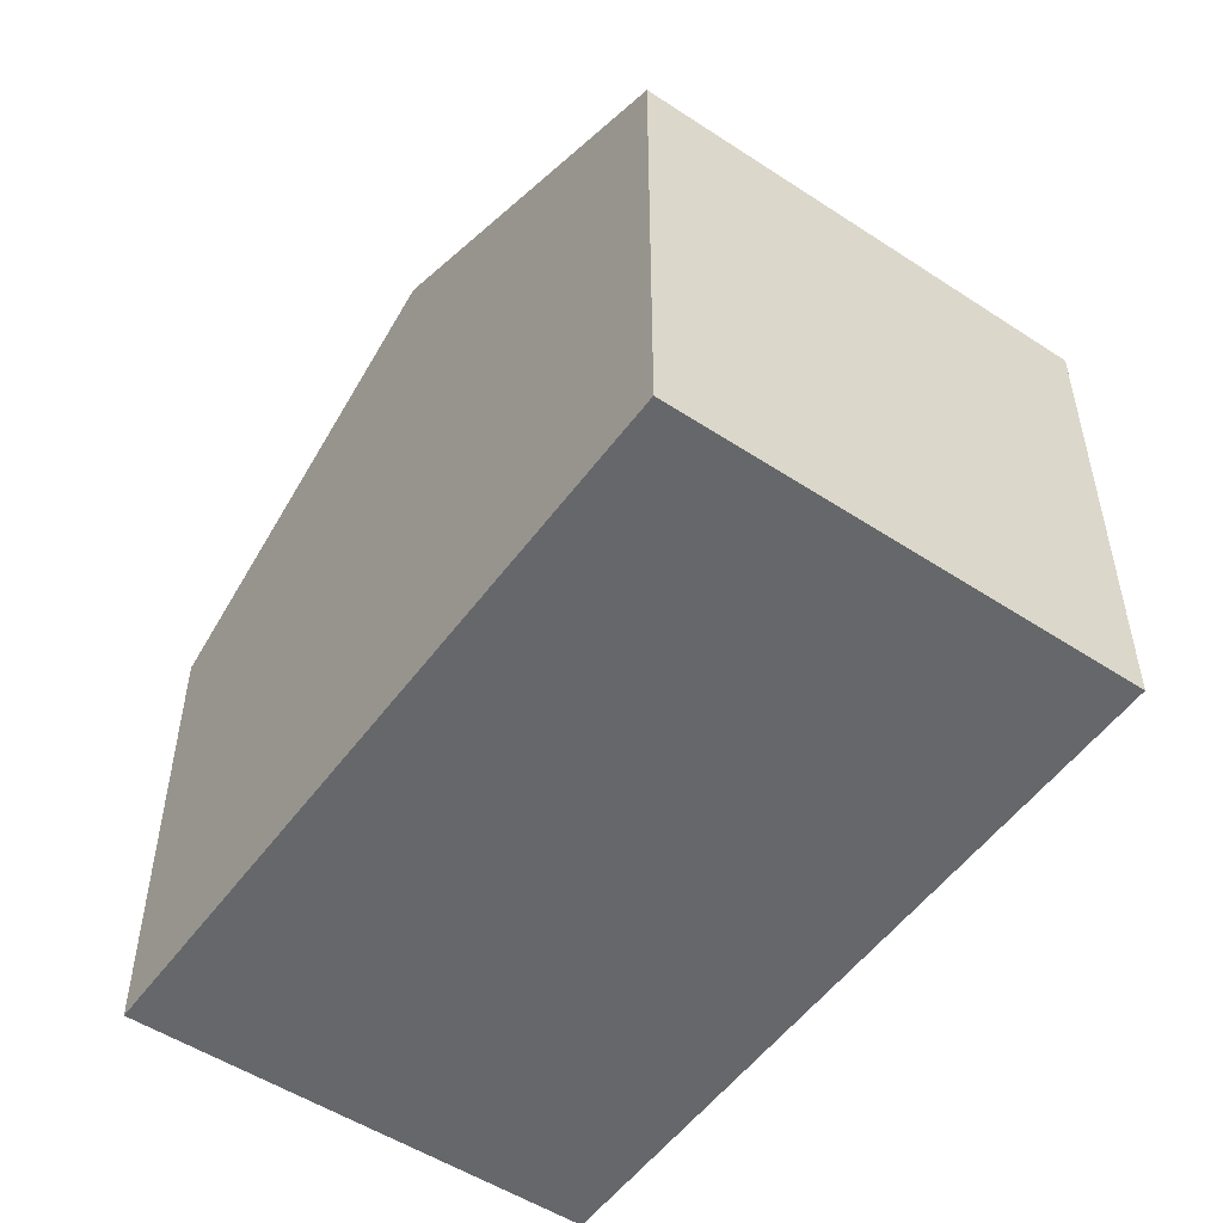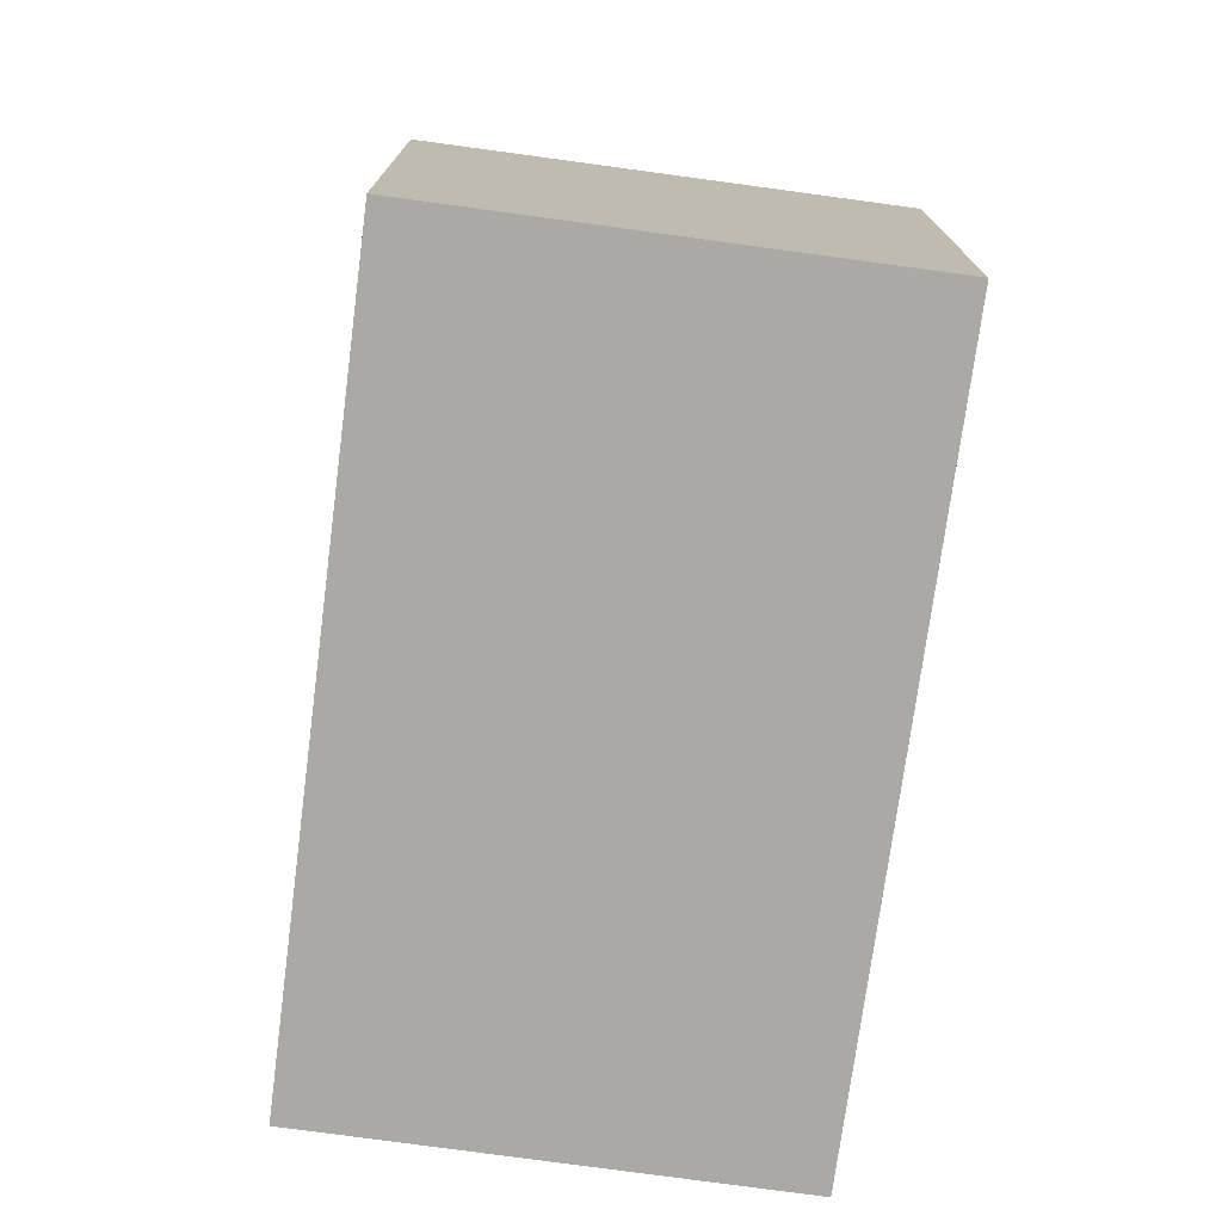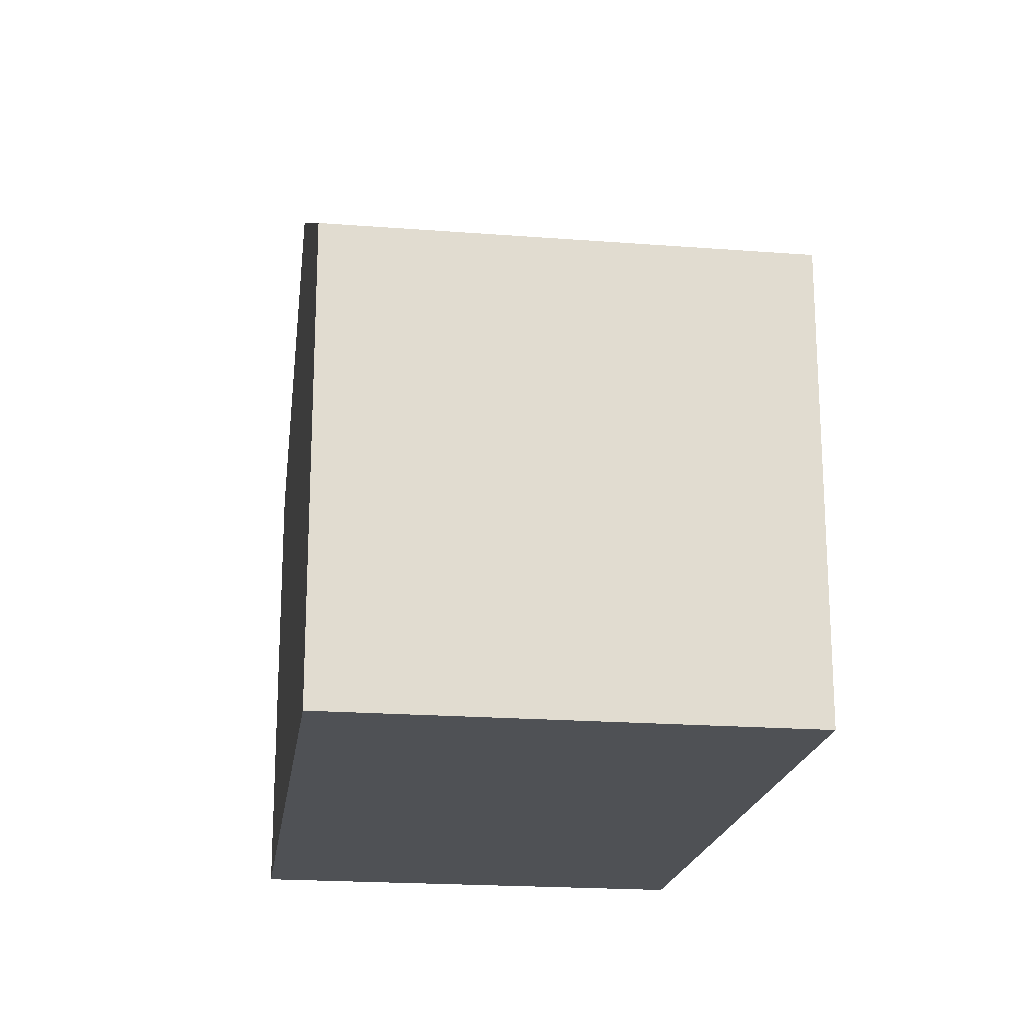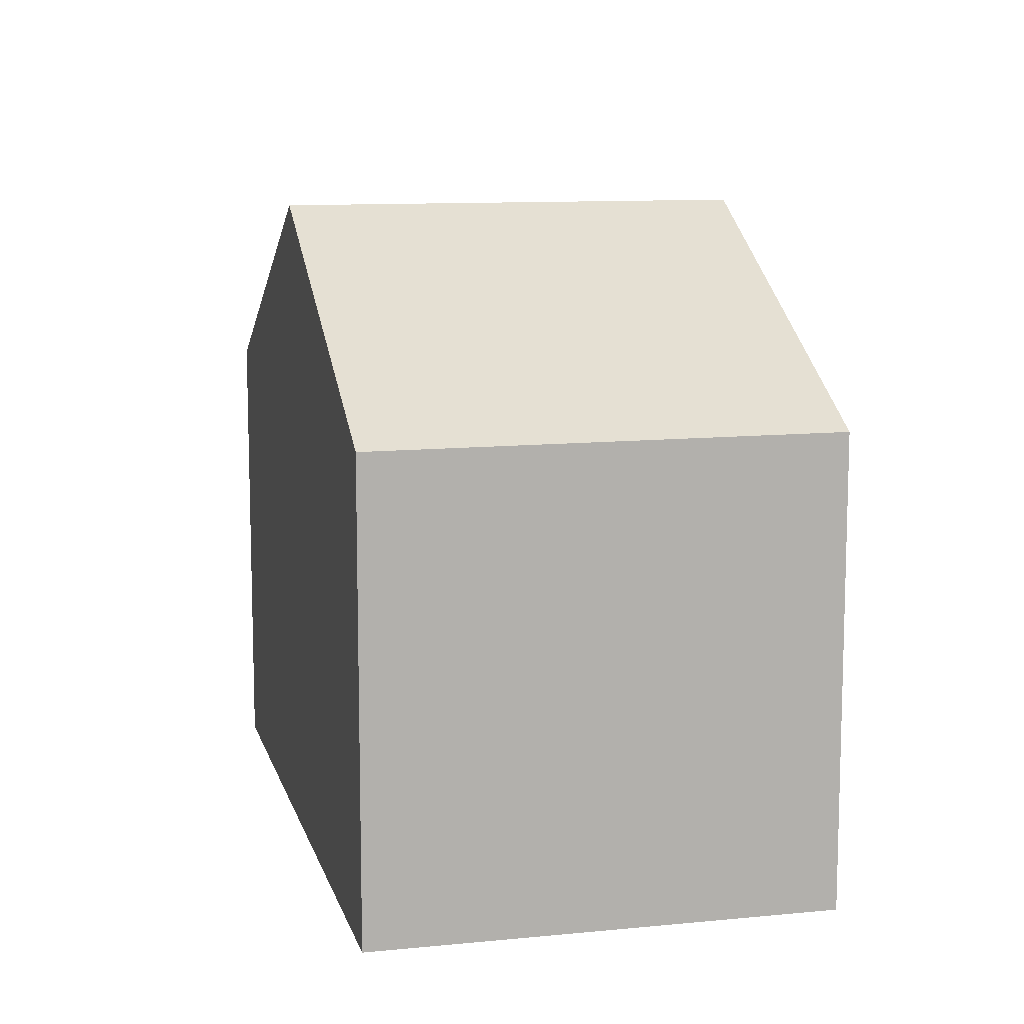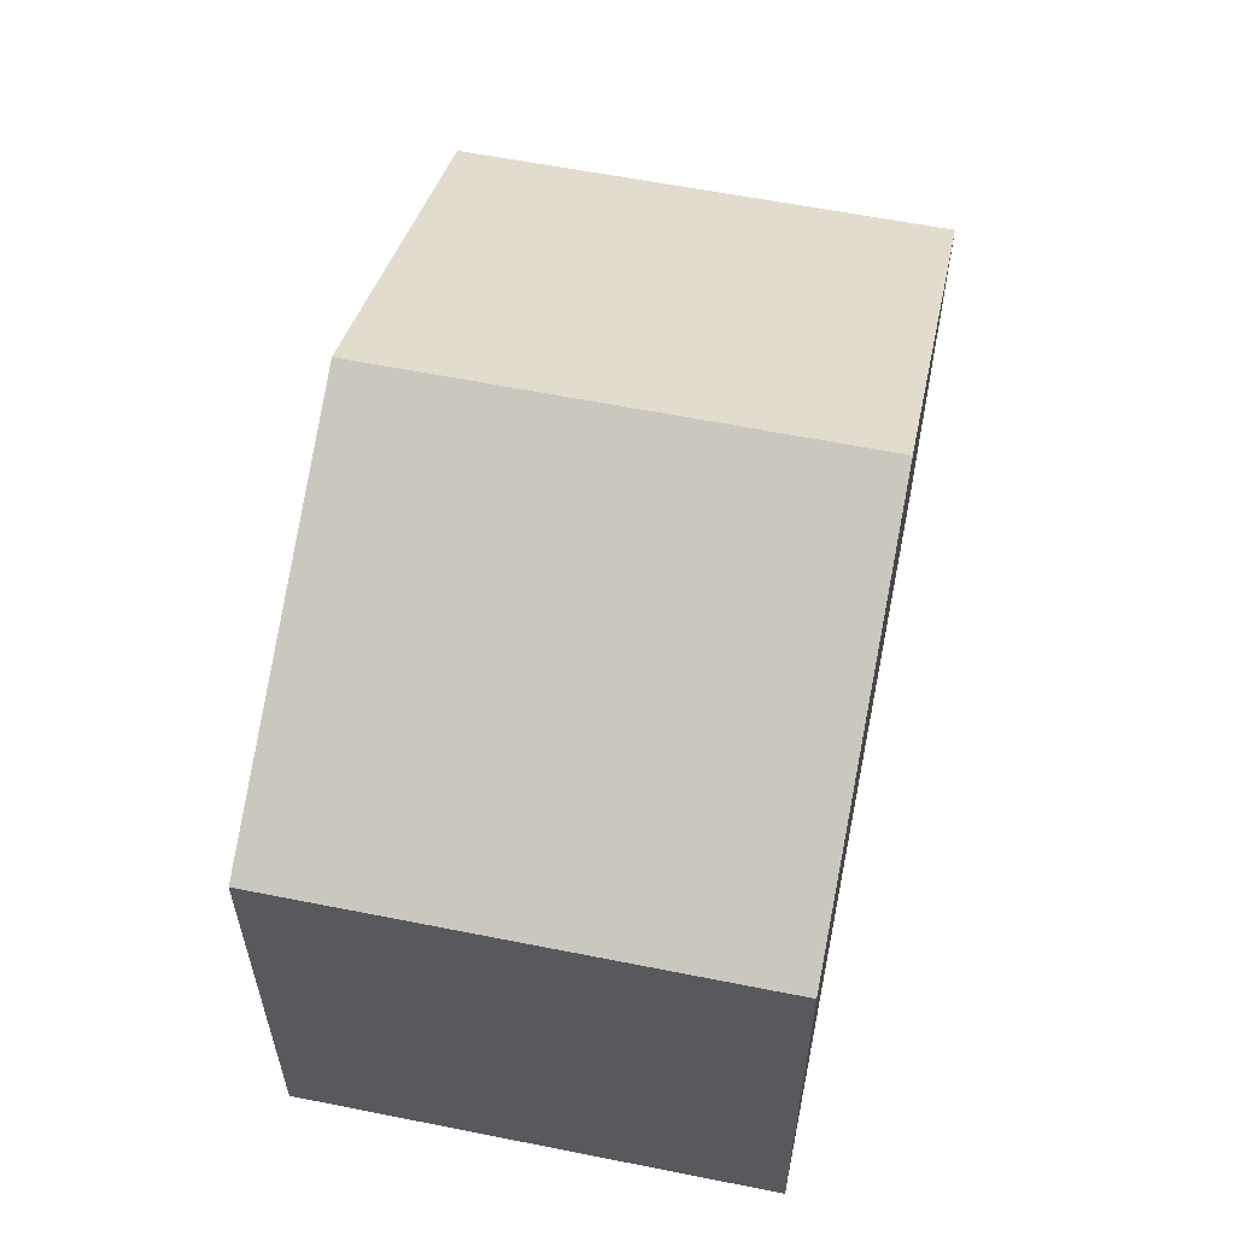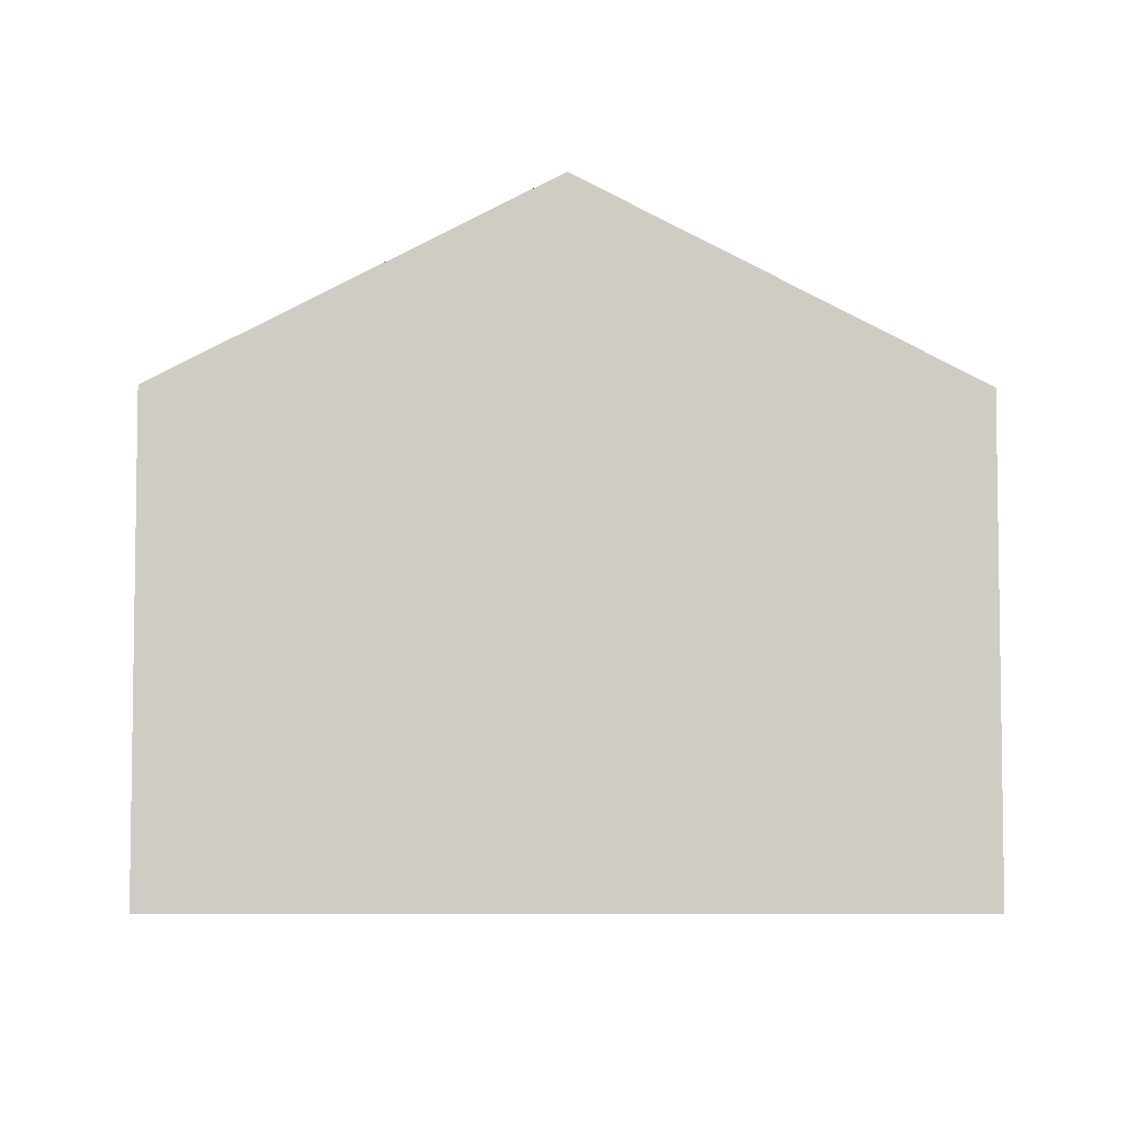
<metadata>
{"format":"obj","ext":"obj","renderer":"f3d","projection":"perspective","resolution":1024,"background":"white","views":[{"elev":-52.2,"azim":38.4,"up":"+Y"},{"elev":-75.3,"azim":-114.1,"up":"+Y"},{"elev":-20.0,"azim":-114.5,"up":"+Y"},{"elev":10.8,"azim":60.0,"up":"+Y"},{"elev":59.8,"azim":-94.8,"up":"+Y"},{"elev":-5.4,"azim":-17.2,"up":"+Y"}]}
</metadata>
<code>
v  11.19 6.053 -2.993
v  4.749 8.572 1.393
v  9.514 6.041 2.79
v  6.461 8.572 -4.423
v  0 6.05 3.705e-16
v  1.723 6.05 -5.855
v  1.723 3.585e-16 -5.855
v  0 0 0
v  4.749 -8.53e-17 1.393
v  9.514 -1.708e-16 2.79
v  11.19 1.833e-16 -2.993
v  6.461 2.708e-16 -4.423
g defaultobject
f 1 2 3
f 2 1 4
f 5 4 6
f 4 5 2
f 7 5 6
f 5 7 8
f 8 2 5
f 2 8 3
f 3 8 9
f 3 9 10
f 3 11 1
f 11 3 10
f 4 7 6
f 7 4 1
f 7 1 12
f 12 1 11
f 9 11 10
f 11 9 8
f 11 8 12
f 12 8 7

</code>
